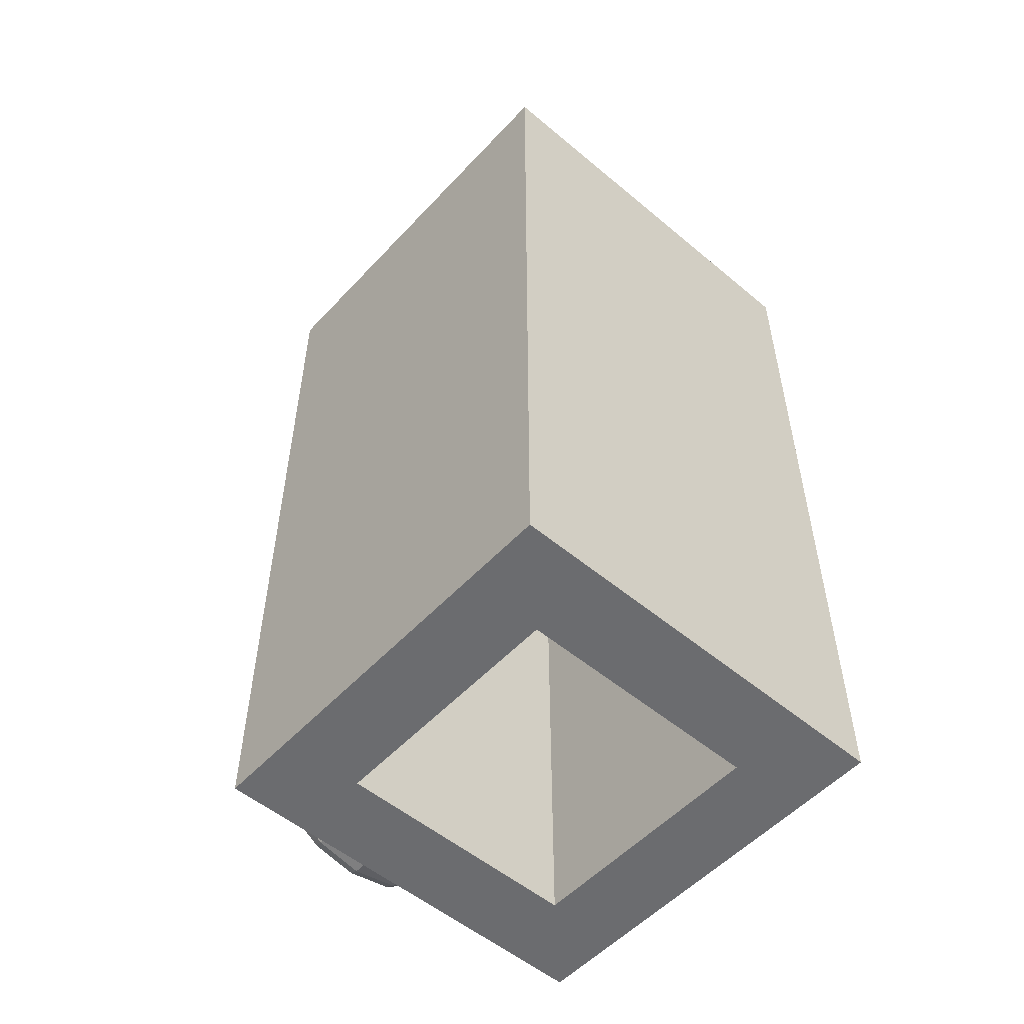
<metadata>
{"format":"obj","ext":"obj","renderer":"f3d","projection":"perspective","resolution":1024,"background":"white","views":[{"elev":-53.7,"azim":138.3,"up":"+Y"}]}
</metadata>
<code>
o Part.1
v 3.96 0.02 -3.96
v 3.96 0.02 3.96
v 2.4 0.02 -2.4
v 2.4 0.02 2.4
v 3.96 15.98 -3.96
v 3.96 15.98 3.96
v 2.4 15 2.4
v 2.4 15 -2.4
v -3.96 0.02 -3.96
v -3.96 0.02 3.96
v -2.4 0.02 -2.4
v -2.4 0.02 2.4
v -3.96 15.98 -3.96
v -3.96 15.98 3.96
v -2.4 15 2.4
v -2.4 15 -2.4
v 0 0.02 -2.4
v 0 0.02 2.4
v 0 0.02 -3.96
v 0 0.02 3.96
v 0 15.98 -3.96
v 0 15.98 3.96
v 0 15 2.4
v 0 15 -2.4
v 2.4 0.02 2.4
v 2.4 0.02 2.4
v 2.4 0.02 -2.4
v 2.4 0.02 -2.4
v 0 0.02 2.4
v 3.96 0.02 3.96
v 3.96 0.02 3.96
v 3.96 0.02 -3.96
v 3.96 0.02 -3.96
v 0 0.02 3.96
v 3.96 15.98 3.96
v 3.96 15.98 3.96
v 3.96 15.98 -3.96
v 3.96 15.98 -3.96
v 0 15.98 3.96
v 2.4 15 -2.4
v 2.4 15 -2.4
v 2.4 15 2.4
v 2.4 15 2.4
v 0 15 2.4
v 0 0.02 -2.4
v 0 0.02 -3.96
v 0 15.98 -3.96
v 0 15 -2.4
v -2.4 0.02 2.4
v -2.4 0.02 2.4
v -2.4 0.02 -2.4
v -2.4 0.02 -2.4
v -3.96 0.02 3.96
v -3.96 0.02 3.96
v -3.96 0.02 -3.96
v -3.96 0.02 -3.96
v -3.96 15.98 3.96
v -3.96 15.98 3.96
v -3.96 15.98 -3.96
v -3.96 15.98 -3.96
v -2.4 15 -2.4
v -2.4 15 -2.4
v -2.4 15 2.4
v -2.4 15 2.4
v 0.918 17.55 -2.217
v 0.821 17.8 -1.982
v 0.89 17.73 -2.148
v 1.517 17.8 -1.517
v 1.697 17.55 -1.697
v 1.644 17.73 -1.644
v 2.217 17.55 -0.918
v 1.982 17.8 -0.821
v 2.148 17.73 -0.89
v 2.145 17.8 0
v 2.4 17.55 0
v 2.325 17.73 0
v 2.217 17.55 0.918
v 1.982 17.8 0.821
v 2.148 17.73 0.89
v 1.697 17.55 1.697
v 1.517 17.8 1.517
v 1.644 17.73 1.644
v 0.918 17.55 2.217
v 0.821 17.8 1.982
v 0.89 17.73 2.148
v 0 17.55 2.4
v 0 17.8 2.145
v 0 17.73 2.325
v -0.821 17.8 1.982
v -0.918 17.55 2.217
v -0.89 17.73 2.148
v -1.697 17.55 1.697
v -1.517 17.8 1.517
v -1.644 17.73 1.644
v -2.217 17.55 0.918
v -1.982 17.8 0.821
v -2.148 17.73 0.89
v -2.4 17.55 0
v -2.145 17.8 0
v -2.325 17.73 0
v -2.217 17.55 -0.918
v -1.982 17.8 -0.821
v -2.148 17.73 -0.89
v -1.517 17.8 -1.517
v -1.697 17.55 -1.697
v -1.644 17.73 -1.644
v -0.918 17.55 -2.217
v -0.821 17.8 -1.982
v -0.89 17.73 -2.148
v 0 17.55 -2.4
v 0 17.8 -2.145
v 0 17.73 -2.325
v 1.063 17.8 1.014
v 1.164 17.8 0
v 1.063 17.8 -1.014
v 0 17.8 1.097
v 0 17.8 0
v 0 17.8 -1.097
v -1.063 17.8 1.014
v -1.164 17.8 0
v -1.063 17.8 -1.014
v 0 16.13 -2.4
v 0 15.98 -2.553
v 0 16.02 -2.445
v -0.977 15.98 -2.359
v -0.918 16.13 -2.217
v -0.936 16.02 -2.259
v -1.805 15.98 -1.805
v -1.697 16.13 -1.697
v -1.729 16.02 -1.729
v -2.359 15.98 -0.977
v -2.217 16.13 -0.918
v -2.259 16.02 -0.936
v -2.553 15.98 0
v -2.4 16.13 0
v -2.445 16.02 0
v -2.359 15.98 0.977
v -2.217 16.13 0.918
v -2.259 16.02 0.936
v -1.805 15.98 1.805
v -1.697 16.13 1.697
v -1.729 16.02 1.729
v -0.977 15.98 2.359
v -0.918 16.13 2.217
v -0.936 16.02 2.259
v 0 15.98 2.553
v 0 16.13 2.4
v 0 16.02 2.445
v 0.977 15.98 2.359
v 0.918 16.13 2.217
v 0.936 16.02 2.259
v 1.805 15.98 1.805
v 1.697 16.13 1.697
v 1.729 16.02 1.729
v 2.359 15.98 0.977
v 2.217 16.13 0.918
v 2.259 16.02 0.936
v 2.553 15.98 0
v 2.4 16.13 0
v 2.445 16.02 0
v 2.359 15.98 -0.977
v 2.217 16.13 -0.918
v 2.259 16.02 -0.936
v 1.805 15.98 -1.805
v 1.697 16.13 -1.697
v 1.729 16.02 -1.729
v 0.977 15.98 -2.359
v 0.918 16.13 -2.217
v 0.936 16.02 -2.259
v 0.918 6.217 5.55
v 0.821 5.982 5.8
v 0.89 6.148 5.727
v 1.517 5.517 5.8
v 1.697 5.697 5.55
v 1.644 5.644 5.727
v 2.217 4.918 5.55
v 1.982 4.821 5.8
v 2.148 4.89 5.727
v 2.145 4 5.8
v 2.4 4 5.55
v 2.325 4 5.727
v 2.217 3.082 5.55
v 1.982 3.179 5.8
v 2.148 3.11 5.727
v 1.697 2.303 5.55
v 1.517 2.483 5.8
v 1.644 2.356 5.727
v 0.918 1.783 5.55
v 0.821 2.018 5.8
v 0.89 1.852 5.727
v 0 1.6 5.55
v 0 1.855 5.8
v 0 1.675 5.727
v -0.821 2.018 5.8
v -0.918 1.783 5.55
v -0.89 1.852 5.727
v -1.697 2.303 5.55
v -1.517 2.483 5.8
v -1.644 2.356 5.727
v -2.217 3.082 5.55
v -1.982 3.179 5.8
v -2.148 3.11 5.727
v -2.4 4 5.55
v -2.145 4 5.8
v -2.325 4 5.727
v -2.217 4.918 5.55
v -1.982 4.821 5.8
v -2.148 4.89 5.727
v -1.517 5.517 5.8
v -1.697 5.697 5.55
v -1.644 5.644 5.727
v -0.918 6.217 5.55
v -0.821 5.982 5.8
v -0.89 6.148 5.727
v 0 6.4 5.55
v 0 6.145 5.8
v 0 6.325 5.727
v 0 6.4 4.13
v 0 6.553 3.98
v 0 6.445 4.024
v -0.977 6.359 3.98
v -0.918 6.217 4.13
v -0.936 6.259 4.024
v -1.805 5.805 3.98
v -1.697 5.697 4.13
v -1.729 5.729 4.024
v -2.359 4.977 3.98
v -2.217 4.918 4.13
v -2.259 4.936 4.024
v -2.553 4 3.98
v -2.4 4 4.13
v -2.445 4 4.024
v -2.359 3.023 3.98
v -2.217 3.082 4.13
v -2.259 3.064 4.024
v -1.805 2.195 3.98
v -1.697 2.303 4.13
v -1.729 2.271 4.024
v -0.977 1.641 3.98
v -0.918 1.783 4.13
v -0.936 1.741 4.024
v 0 1.447 3.98
v 0 1.6 4.13
v 0 1.555 4.024
v 0.977 1.641 3.98
v 0.918 1.783 4.13
v 0.936 1.741 4.024
v 1.805 2.195 3.98
v 1.697 2.303 4.13
v 1.729 2.271 4.024
v 2.359 3.023 3.98
v 2.217 3.082 4.13
v 2.259 3.064 4.024
v 2.553 4 3.98
v 2.4 4 4.13
v 2.445 4 4.024
v 2.359 4.977 3.98
v 2.217 4.918 4.13
v 2.259 4.936 4.024
v 1.805 5.805 3.98
v 1.697 5.697 4.13
v 1.729 5.729 4.024
v 0.977 6.359 3.98
v 0.918 6.217 4.13
v 0.936 6.259 4.024
v 0 5.6 3.98
v -0.612 5.478 3.98
v -1.131 5.131 3.98
v -1.478 4.612 3.98
v -1.6 4 3.98
v -1.478 3.388 3.98
v -1.131 2.869 3.98
v -0.612 2.522 3.98
v 0 2.4 3.98
v 0.612 2.522 3.98
v 1.131 2.869 3.98
v 1.478 3.388 3.98
v 1.6 4 3.98
v 1.478 4.612 3.98
v 1.131 5.131 3.98
v 0.612 5.478 3.98
v 0 5.6 5.6
v 0 5.804 5.8
v 0 5.66 5.741
v -0.69 5.667 5.8
v -0.612 5.478 5.6
v -0.635 5.533 5.741
v -1.276 5.276 5.8
v -1.131 5.131 5.6
v -1.174 5.174 5.741
v -1.667 4.69 5.8
v -1.478 4.612 5.6
v -1.533 4.635 5.741
v -1.804 4 5.8
v -1.6 4 5.6
v -1.66 4 5.741
v -1.667 3.31 5.8
v -1.478 3.388 5.6
v -1.533 3.365 5.741
v -1.276 2.724 5.8
v -1.131 2.869 5.6
v -1.174 2.826 5.741
v -0.69 2.333 5.8
v -0.612 2.522 5.6
v -0.635 2.467 5.741
v 0 2.196 5.8
v 0 2.4 5.6
v 0 2.34 5.741
v 0.69 2.333 5.8
v 0.612 2.522 5.6
v 0.635 2.467 5.741
v 1.276 2.724 5.8
v 1.131 2.869 5.6
v 1.174 2.826 5.741
v 1.667 3.31 5.8
v 1.478 3.388 5.6
v 1.533 3.365 5.741
v 1.804 4 5.8
v 1.6 4 5.6
v 1.66 4 5.741
v 1.667 4.69 5.8
v 1.478 4.612 5.6
v 1.533 4.635 5.741
v 1.276 5.276 5.8
v 1.131 5.131 5.6
v 1.174 5.174 5.741
v 0.69 5.667 5.8
v 0.612 5.478 5.6
v 0.635 5.533 5.741
v 0.918 14.22 5.55
v 0.821 13.98 5.8
v 0.89 14.15 5.727
v 1.517 13.52 5.8
v 1.697 13.7 5.55
v 1.644 13.64 5.727
v 2.217 12.92 5.55
v 1.982 12.82 5.8
v 2.148 12.89 5.727
v 2.145 12 5.8
v 2.4 12 5.55
v 2.325 12 5.727
v 2.217 11.08 5.55
v 1.982 11.18 5.8
v 2.148 11.11 5.727
v 1.697 10.3 5.55
v 1.517 10.48 5.8
v 1.644 10.36 5.727
v 0.918 9.783 5.55
v 0.821 10.02 5.8
v 0.89 9.852 5.727
v 0 9.6 5.55
v 0 9.855 5.8
v 0 9.675 5.727
v -0.821 10.02 5.8
v -0.918 9.783 5.55
v -0.89 9.852 5.727
v -1.697 10.3 5.55
v -1.517 10.48 5.8
v -1.644 10.36 5.727
v -2.217 11.08 5.55
v -1.982 11.18 5.8
v -2.148 11.11 5.727
v -2.4 12 5.55
v -2.145 12 5.8
v -2.325 12 5.727
v -2.217 12.92 5.55
v -1.982 12.82 5.8
v -2.148 12.89 5.727
v -1.517 13.52 5.8
v -1.697 13.7 5.55
v -1.644 13.64 5.727
v -0.918 14.22 5.55
v -0.821 13.98 5.8
v -0.89 14.15 5.727
v 0 14.4 5.55
v 0 14.14 5.8
v 0 14.32 5.727
v 0 14.4 4.13
v 0 14.55 3.98
v 0 14.45 4.024
v -0.977 14.36 3.98
v -0.918 14.22 4.13
v -0.936 14.26 4.024
v -1.805 13.8 3.98
v -1.697 13.7 4.13
v -1.729 13.73 4.024
v -2.359 12.98 3.98
v -2.217 12.92 4.13
v -2.259 12.94 4.024
v -2.553 12 3.98
v -2.4 12 4.13
v -2.445 12 4.024
v -2.359 11.02 3.98
v -2.217 11.08 4.13
v -2.259 11.06 4.024
v -1.805 10.2 3.98
v -1.697 10.3 4.13
v -1.729 10.27 4.024
v -0.977 9.641 3.98
v -0.918 9.783 4.13
v -0.936 9.741 4.024
v 0 9.447 3.98
v 0 9.6 4.13
v 0 9.555 4.024
v 0.977 9.641 3.98
v 0.918 9.783 4.13
v 0.936 9.741 4.024
v 1.805 10.2 3.98
v 1.697 10.3 4.13
v 1.729 10.27 4.024
v 2.359 11.02 3.98
v 2.217 11.08 4.13
v 2.259 11.06 4.024
v 2.553 12 3.98
v 2.4 12 4.13
v 2.445 12 4.024
v 2.359 12.98 3.98
v 2.217 12.92 4.13
v 2.259 12.94 4.024
v 1.805 13.8 3.98
v 1.697 13.7 4.13
v 1.729 13.73 4.024
v 0.977 14.36 3.98
v 0.918 14.22 4.13
v 0.936 14.26 4.024
v 0 13.6 3.98
v -0.612 13.48 3.98
v -1.131 13.13 3.98
v -1.478 12.61 3.98
v -1.6 12 3.98
v -1.478 11.39 3.98
v -1.131 10.87 3.98
v -0.612 10.52 3.98
v 0 10.4 3.98
v 0.612 10.52 3.98
v 1.131 10.87 3.98
v 1.478 11.39 3.98
v 1.6 12 3.98
v 1.478 12.61 3.98
v 1.131 13.13 3.98
v 0.612 13.48 3.98
v 0 13.6 5.6
v 0 13.8 5.8
v 0 13.66 5.741
v -0.69 13.67 5.8
v -0.612 13.48 5.6
v -0.635 13.53 5.741
v -1.276 13.28 5.8
v -1.131 13.13 5.6
v -1.174 13.17 5.741
v -1.667 12.69 5.8
v -1.478 12.61 5.6
v -1.533 12.63 5.741
v -1.804 12 5.8
v -1.6 12 5.6
v -1.66 12 5.741
v -1.667 11.31 5.8
v -1.478 11.39 5.6
v -1.533 11.37 5.741
v -1.276 10.72 5.8
v -1.131 10.87 5.6
v -1.174 10.83 5.741
v -0.69 10.33 5.8
v -0.612 10.52 5.6
v -0.635 10.47 5.741
v 0 10.2 5.8
v 0 10.4 5.6
v 0 10.34 5.741
v 0.69 10.33 5.8
v 0.612 10.52 5.6
v 0.635 10.47 5.741
v 1.276 10.72 5.8
v 1.131 10.87 5.6
v 1.174 10.83 5.741
v 1.667 11.31 5.8
v 1.478 11.39 5.6
v 1.533 11.37 5.741
v 1.804 12 5.8
v 1.6 12 5.6
v 1.66 12 5.741
v 1.667 12.69 5.8
v 1.478 12.61 5.6
v 1.533 12.63 5.741
v 1.276 13.28 5.8
v 1.131 13.13 5.6
v 1.174 13.17 5.741
v 0.69 13.67 5.8
v 0.612 13.48 5.6
v 0.635 13.53 5.741
f 29 44 26
f 44 42 26
f 45 46 27
f 46 32 27
f 27 32 25
f 32 30 25
f 33 37 2
f 37 35 2
f 38 1 47
f 1 19 47
f 23 48 43
f 48 41 43
f 4 7 28
f 7 40 28
f 3 8 17
f 8 24 17
f 5 21 36
f 21 39 36
f 31 6 34
f 6 22 34
f 25 30 18
f 30 20 18
f 29 50 44
f 50 63 44
f 45 51 46
f 51 55 46
f 51 49 55
f 49 53 55
f 56 10 59
f 10 57 59
f 19 9 47
f 9 60 47
f 23 64 48
f 64 62 48
f 12 52 15
f 52 61 15
f 11 17 16
f 17 24 16
f 13 58 21
f 58 39 21
f 54 34 14
f 34 22 14
f 49 18 53
f 18 20 53
f 72 115 74
f 115 114 74
f 101 105 132
f 105 129 132
f 120 99 119
f 99 96 119
f 116 119 87
f 119 89 87
f 104 102 108
f 102 121 108
f 111 118 66
f 118 115 66
f 119 96 89
f 96 93 89
f 78 113 81
f 113 84 81
f 108 121 111
f 121 118 111
f 121 102 120
f 102 99 120
f 66 115 68
f 115 72 68
f 74 114 78
f 114 113 78
f 113 116 84
f 116 87 84
f 69 70 71
f 70 73 71
f 70 68 73
f 68 72 73
f 75 76 77
f 76 79 77
f 76 74 79
f 74 78 79
f 90 91 92
f 91 94 92
f 91 89 94
f 89 93 94
f 77 79 80
f 79 82 80
f 79 78 82
f 78 81 82
f 80 82 83
f 82 85 83
f 82 81 85
f 81 84 85
f 92 94 95
f 94 97 95
f 94 93 97
f 93 96 97
f 95 97 98
f 97 100 98
f 97 96 100
f 96 99 100
f 105 106 107
f 106 109 107
f 106 104 109
f 104 108 109
f 83 85 86
f 85 88 86
f 85 84 88
f 84 87 88
f 86 88 90
f 88 91 90
f 88 87 91
f 87 89 91
f 98 100 101
f 100 103 101
f 100 99 103
f 99 102 103
f 101 103 105
f 103 106 105
f 103 102 106
f 102 104 106
f 107 109 110
f 109 112 110
f 109 108 112
f 108 111 112
f 71 73 75
f 73 76 75
f 73 72 76
f 72 74 76
f 110 112 65
f 112 67 65
f 112 111 67
f 111 66 67
f 65 67 69
f 67 70 69
f 67 66 70
f 66 68 70
f 114 117 113
f 117 116 113
f 117 120 116
f 120 119 116
f 115 118 114
f 118 117 114
f 118 121 117
f 121 120 117
f 126 122 127
f 122 124 127
f 127 124 125
f 124 123 125
f 129 126 130
f 126 127 130
f 130 127 128
f 127 125 128
f 132 129 133
f 129 130 133
f 133 130 131
f 130 128 131
f 135 132 136
f 132 133 136
f 136 133 134
f 133 131 134
f 138 135 139
f 135 136 139
f 139 136 137
f 136 134 137
f 141 138 142
f 138 139 142
f 142 139 140
f 139 137 140
f 144 141 145
f 141 142 145
f 145 142 143
f 142 140 143
f 147 144 148
f 144 145 148
f 148 145 146
f 145 143 146
f 150 147 151
f 147 148 151
f 151 148 149
f 148 146 149
f 153 150 154
f 150 151 154
f 154 151 152
f 151 149 152
f 156 153 157
f 153 154 157
f 157 154 155
f 154 152 155
f 159 156 160
f 156 157 160
f 160 157 158
f 157 155 158
f 162 159 163
f 159 160 163
f 163 160 161
f 160 158 161
f 165 162 166
f 162 163 166
f 166 163 164
f 163 161 164
f 168 165 169
f 165 166 169
f 169 166 167
f 166 164 167
f 122 168 124
f 168 169 124
f 124 169 123
f 169 167 123
f 80 83 153
f 83 150 153
f 105 107 129
f 107 126 129
f 83 86 150
f 86 147 150
f 122 110 168
f 110 65 168
f 107 110 126
f 110 122 126
f 86 90 147
f 90 144 147
f 168 65 165
f 65 69 165
f 90 92 144
f 92 141 144
f 69 71 165
f 71 162 165
f 92 95 141
f 95 138 141
f 71 75 162
f 75 159 162
f 95 98 138
f 98 135 138
f 75 77 159
f 77 156 159
f 98 101 135
f 101 132 135
f 77 80 156
f 80 153 156
f 206 210 228
f 210 225 228
f 174 175 176
f 175 178 176
f 175 173 178
f 173 177 178
f 180 181 182
f 181 184 182
f 181 179 184
f 179 183 184
f 195 196 197
f 196 199 197
f 196 194 199
f 194 198 199
f 182 184 185
f 184 187 185
f 184 183 187
f 183 186 187
f 185 187 188
f 187 190 188
f 187 186 190
f 186 189 190
f 197 199 200
f 199 202 200
f 199 198 202
f 198 201 202
f 200 202 203
f 202 205 203
f 202 201 205
f 201 204 205
f 210 211 212
f 211 214 212
f 211 209 214
f 209 213 214
f 188 190 191
f 190 193 191
f 190 189 193
f 189 192 193
f 191 193 195
f 193 196 195
f 193 192 196
f 192 194 196
f 203 205 206
f 205 208 206
f 205 204 208
f 204 207 208
f 206 208 210
f 208 211 210
f 208 207 211
f 207 209 211
f 212 214 215
f 214 217 215
f 214 213 217
f 213 216 217
f 176 178 180
f 178 181 180
f 178 177 181
f 177 179 181
f 215 217 170
f 217 172 170
f 217 216 172
f 216 171 172
f 170 172 174
f 172 175 174
f 172 171 175
f 171 173 175
f 222 218 223
f 218 220 223
f 223 220 221
f 220 219 221
f 225 222 226
f 222 223 226
f 226 223 224
f 223 221 224
f 228 225 229
f 225 226 229
f 229 226 227
f 226 224 227
f 231 228 232
f 228 229 232
f 232 229 230
f 229 227 230
f 234 231 235
f 231 232 235
f 235 232 233
f 232 230 233
f 237 234 238
f 234 235 238
f 238 235 236
f 235 233 236
f 240 237 241
f 237 238 241
f 241 238 239
f 238 236 239
f 243 240 244
f 240 241 244
f 244 241 242
f 241 239 242
f 246 243 247
f 243 244 247
f 247 244 245
f 244 242 245
f 249 246 250
f 246 247 250
f 250 247 248
f 247 245 248
f 252 249 253
f 249 250 253
f 253 250 251
f 250 248 251
f 255 252 256
f 252 253 256
f 256 253 254
f 253 251 254
f 258 255 259
f 255 256 259
f 259 256 257
f 256 254 257
f 261 258 262
f 258 259 262
f 262 259 260
f 259 257 260
f 264 261 265
f 261 262 265
f 265 262 263
f 262 260 263
f 218 264 220
f 264 265 220
f 220 265 219
f 265 263 219
f 185 188 249
f 188 246 249
f 210 212 225
f 212 222 225
f 188 191 246
f 191 243 246
f 218 215 264
f 215 170 264
f 212 215 222
f 215 218 222
f 191 195 243
f 195 240 243
f 264 170 261
f 170 174 261
f 195 197 240
f 197 237 240
f 174 176 261
f 176 258 261
f 197 200 237
f 200 234 237
f 176 180 258
f 180 255 258
f 200 203 234
f 203 231 234
f 180 182 255
f 182 252 255
f 203 206 231
f 206 228 231
f 182 185 252
f 185 249 252
f 304 307 273
f 307 274 273
f 204 201 294
f 201 297 294
f 319 322 278
f 322 279 278
f 292 295 269
f 295 270 269
f 322 325 279
f 325 280 279
f 309 189 312
f 189 186 312
f 198 194 300
f 194 303 300
f 282 286 266
f 286 267 266
f 189 309 192
f 309 306 192
f 283 327 216
f 327 171 216
f 325 328 280
f 328 281 280
f 313 316 276
f 316 277 276
f 173 171 324
f 171 327 324
f 288 209 291
f 209 207 291
f 288 285 209
f 285 213 209
f 298 301 271
f 301 272 271
f 307 310 274
f 310 275 274
f 294 291 204
f 291 207 204
f 316 319 277
f 319 278 277
f 289 292 268
f 292 269 268
f 321 318 177
f 318 179 177
f 310 313 275
f 313 276 275
f 301 304 272
f 304 273 272
f 306 303 192
f 303 194 192
f 201 198 297
f 198 300 297
f 328 282 281
f 282 266 281
f 177 173 321
f 173 324 321
f 286 289 267
f 289 268 267
f 183 179 315
f 179 318 315
f 295 298 270
f 298 271 270
f 312 186 315
f 186 183 315
f 286 282 287
f 282 284 287
f 287 284 285
f 284 283 285
f 289 286 290
f 286 287 290
f 290 287 288
f 287 285 288
f 292 289 293
f 289 290 293
f 293 290 291
f 290 288 291
f 295 292 296
f 292 293 296
f 296 293 294
f 293 291 294
f 298 295 299
f 295 296 299
f 299 296 297
f 296 294 297
f 301 298 302
f 298 299 302
f 302 299 300
f 299 297 300
f 304 301 305
f 301 302 305
f 305 302 303
f 302 300 303
f 307 304 308
f 304 305 308
f 308 305 306
f 305 303 306
f 310 307 311
f 307 308 311
f 311 308 309
f 308 306 309
f 313 310 314
f 310 311 314
f 314 311 312
f 311 309 312
f 316 313 317
f 313 314 317
f 317 314 315
f 314 312 315
f 319 316 320
f 316 317 320
f 320 317 318
f 317 315 318
f 322 319 323
f 319 320 323
f 323 320 321
f 320 318 321
f 325 322 326
f 322 323 326
f 326 323 324
f 323 321 324
f 328 325 329
f 325 326 329
f 329 326 327
f 326 324 327
f 282 328 284
f 328 329 284
f 284 329 283
f 329 327 283
f 285 283 213
f 283 216 213
f 366 370 388
f 370 385 388
f 334 335 336
f 335 338 336
f 335 333 338
f 333 337 338
f 340 341 342
f 341 344 342
f 341 339 344
f 339 343 344
f 355 356 357
f 356 359 357
f 356 354 359
f 354 358 359
f 342 344 345
f 344 347 345
f 344 343 347
f 343 346 347
f 345 347 348
f 347 350 348
f 347 346 350
f 346 349 350
f 357 359 360
f 359 362 360
f 359 358 362
f 358 361 362
f 360 362 363
f 362 365 363
f 362 361 365
f 361 364 365
f 370 371 372
f 371 374 372
f 371 369 374
f 369 373 374
f 348 350 351
f 350 353 351
f 350 349 353
f 349 352 353
f 351 353 355
f 353 356 355
f 353 352 356
f 352 354 356
f 363 365 366
f 365 368 366
f 365 364 368
f 364 367 368
f 366 368 370
f 368 371 370
f 368 367 371
f 367 369 371
f 372 374 375
f 374 377 375
f 374 373 377
f 373 376 377
f 336 338 340
f 338 341 340
f 338 337 341
f 337 339 341
f 375 377 330
f 377 332 330
f 377 376 332
f 376 331 332
f 330 332 334
f 332 335 334
f 332 331 335
f 331 333 335
f 382 378 383
f 378 380 383
f 383 380 381
f 380 379 381
f 385 382 386
f 382 383 386
f 386 383 384
f 383 381 384
f 388 385 389
f 385 386 389
f 389 386 387
f 386 384 387
f 391 388 392
f 388 389 392
f 392 389 390
f 389 387 390
f 394 391 395
f 391 392 395
f 395 392 393
f 392 390 393
f 397 394 398
f 394 395 398
f 398 395 396
f 395 393 396
f 400 397 401
f 397 398 401
f 401 398 399
f 398 396 399
f 403 400 404
f 400 401 404
f 404 401 402
f 401 399 402
f 406 403 407
f 403 404 407
f 407 404 405
f 404 402 405
f 409 406 410
f 406 407 410
f 410 407 408
f 407 405 408
f 412 409 413
f 409 410 413
f 413 410 411
f 410 408 411
f 415 412 416
f 412 413 416
f 416 413 414
f 413 411 414
f 418 415 419
f 415 416 419
f 419 416 417
f 416 414 417
f 421 418 422
f 418 419 422
f 422 419 420
f 419 417 420
f 424 421 425
f 421 422 425
f 425 422 423
f 422 420 423
f 378 424 380
f 424 425 380
f 380 425 379
f 425 423 379
f 345 348 409
f 348 406 409
f 370 372 385
f 372 382 385
f 348 351 406
f 351 403 406
f 378 375 424
f 375 330 424
f 372 375 382
f 375 378 382
f 351 355 403
f 355 400 403
f 424 330 421
f 330 334 421
f 355 357 400
f 357 397 400
f 334 336 421
f 336 418 421
f 357 360 397
f 360 394 397
f 336 340 418
f 340 415 418
f 360 363 394
f 363 391 394
f 340 342 415
f 342 412 415
f 363 366 391
f 366 388 391
f 342 345 412
f 345 409 412
f 464 467 433
f 467 434 433
f 364 361 454
f 361 457 454
f 479 482 438
f 482 439 438
f 452 455 429
f 455 430 429
f 482 485 439
f 485 440 439
f 469 349 472
f 349 346 472
f 358 354 460
f 354 463 460
f 442 446 426
f 446 427 426
f 349 469 352
f 469 466 352
f 443 487 376
f 487 331 376
f 485 488 440
f 488 441 440
f 473 476 436
f 476 437 436
f 333 331 484
f 331 487 484
f 448 369 451
f 369 367 451
f 448 445 369
f 445 373 369
f 458 461 431
f 461 432 431
f 467 470 434
f 470 435 434
f 454 451 364
f 451 367 364
f 476 479 437
f 479 438 437
f 449 452 428
f 452 429 428
f 481 478 337
f 478 339 337
f 470 473 435
f 473 436 435
f 461 464 432
f 464 433 432
f 466 463 352
f 463 354 352
f 361 358 457
f 358 460 457
f 488 442 441
f 442 426 441
f 337 333 481
f 333 484 481
f 446 449 427
f 449 428 427
f 343 339 475
f 339 478 475
f 455 458 430
f 458 431 430
f 472 346 475
f 346 343 475
f 446 442 447
f 442 444 447
f 447 444 445
f 444 443 445
f 449 446 450
f 446 447 450
f 450 447 448
f 447 445 448
f 452 449 453
f 449 450 453
f 453 450 451
f 450 448 451
f 455 452 456
f 452 453 456
f 456 453 454
f 453 451 454
f 458 455 459
f 455 456 459
f 459 456 457
f 456 454 457
f 461 458 462
f 458 459 462
f 462 459 460
f 459 457 460
f 464 461 465
f 461 462 465
f 465 462 463
f 462 460 463
f 467 464 468
f 464 465 468
f 468 465 466
f 465 463 466
f 470 467 471
f 467 468 471
f 471 468 469
f 468 466 469
f 473 470 474
f 470 471 474
f 474 471 472
f 471 469 472
f 476 473 477
f 473 474 477
f 477 474 475
f 474 472 475
f 479 476 480
f 476 477 480
f 480 477 478
f 477 475 478
f 482 479 483
f 479 480 483
f 483 480 481
f 480 478 481
f 485 482 486
f 482 483 486
f 486 483 484
f 483 481 484
f 488 485 489
f 485 486 489
f 489 486 487
f 486 484 487
f 442 488 444
f 488 489 444
f 444 489 443
f 489 487 443
f 445 443 373
f 443 376 373

</code>
